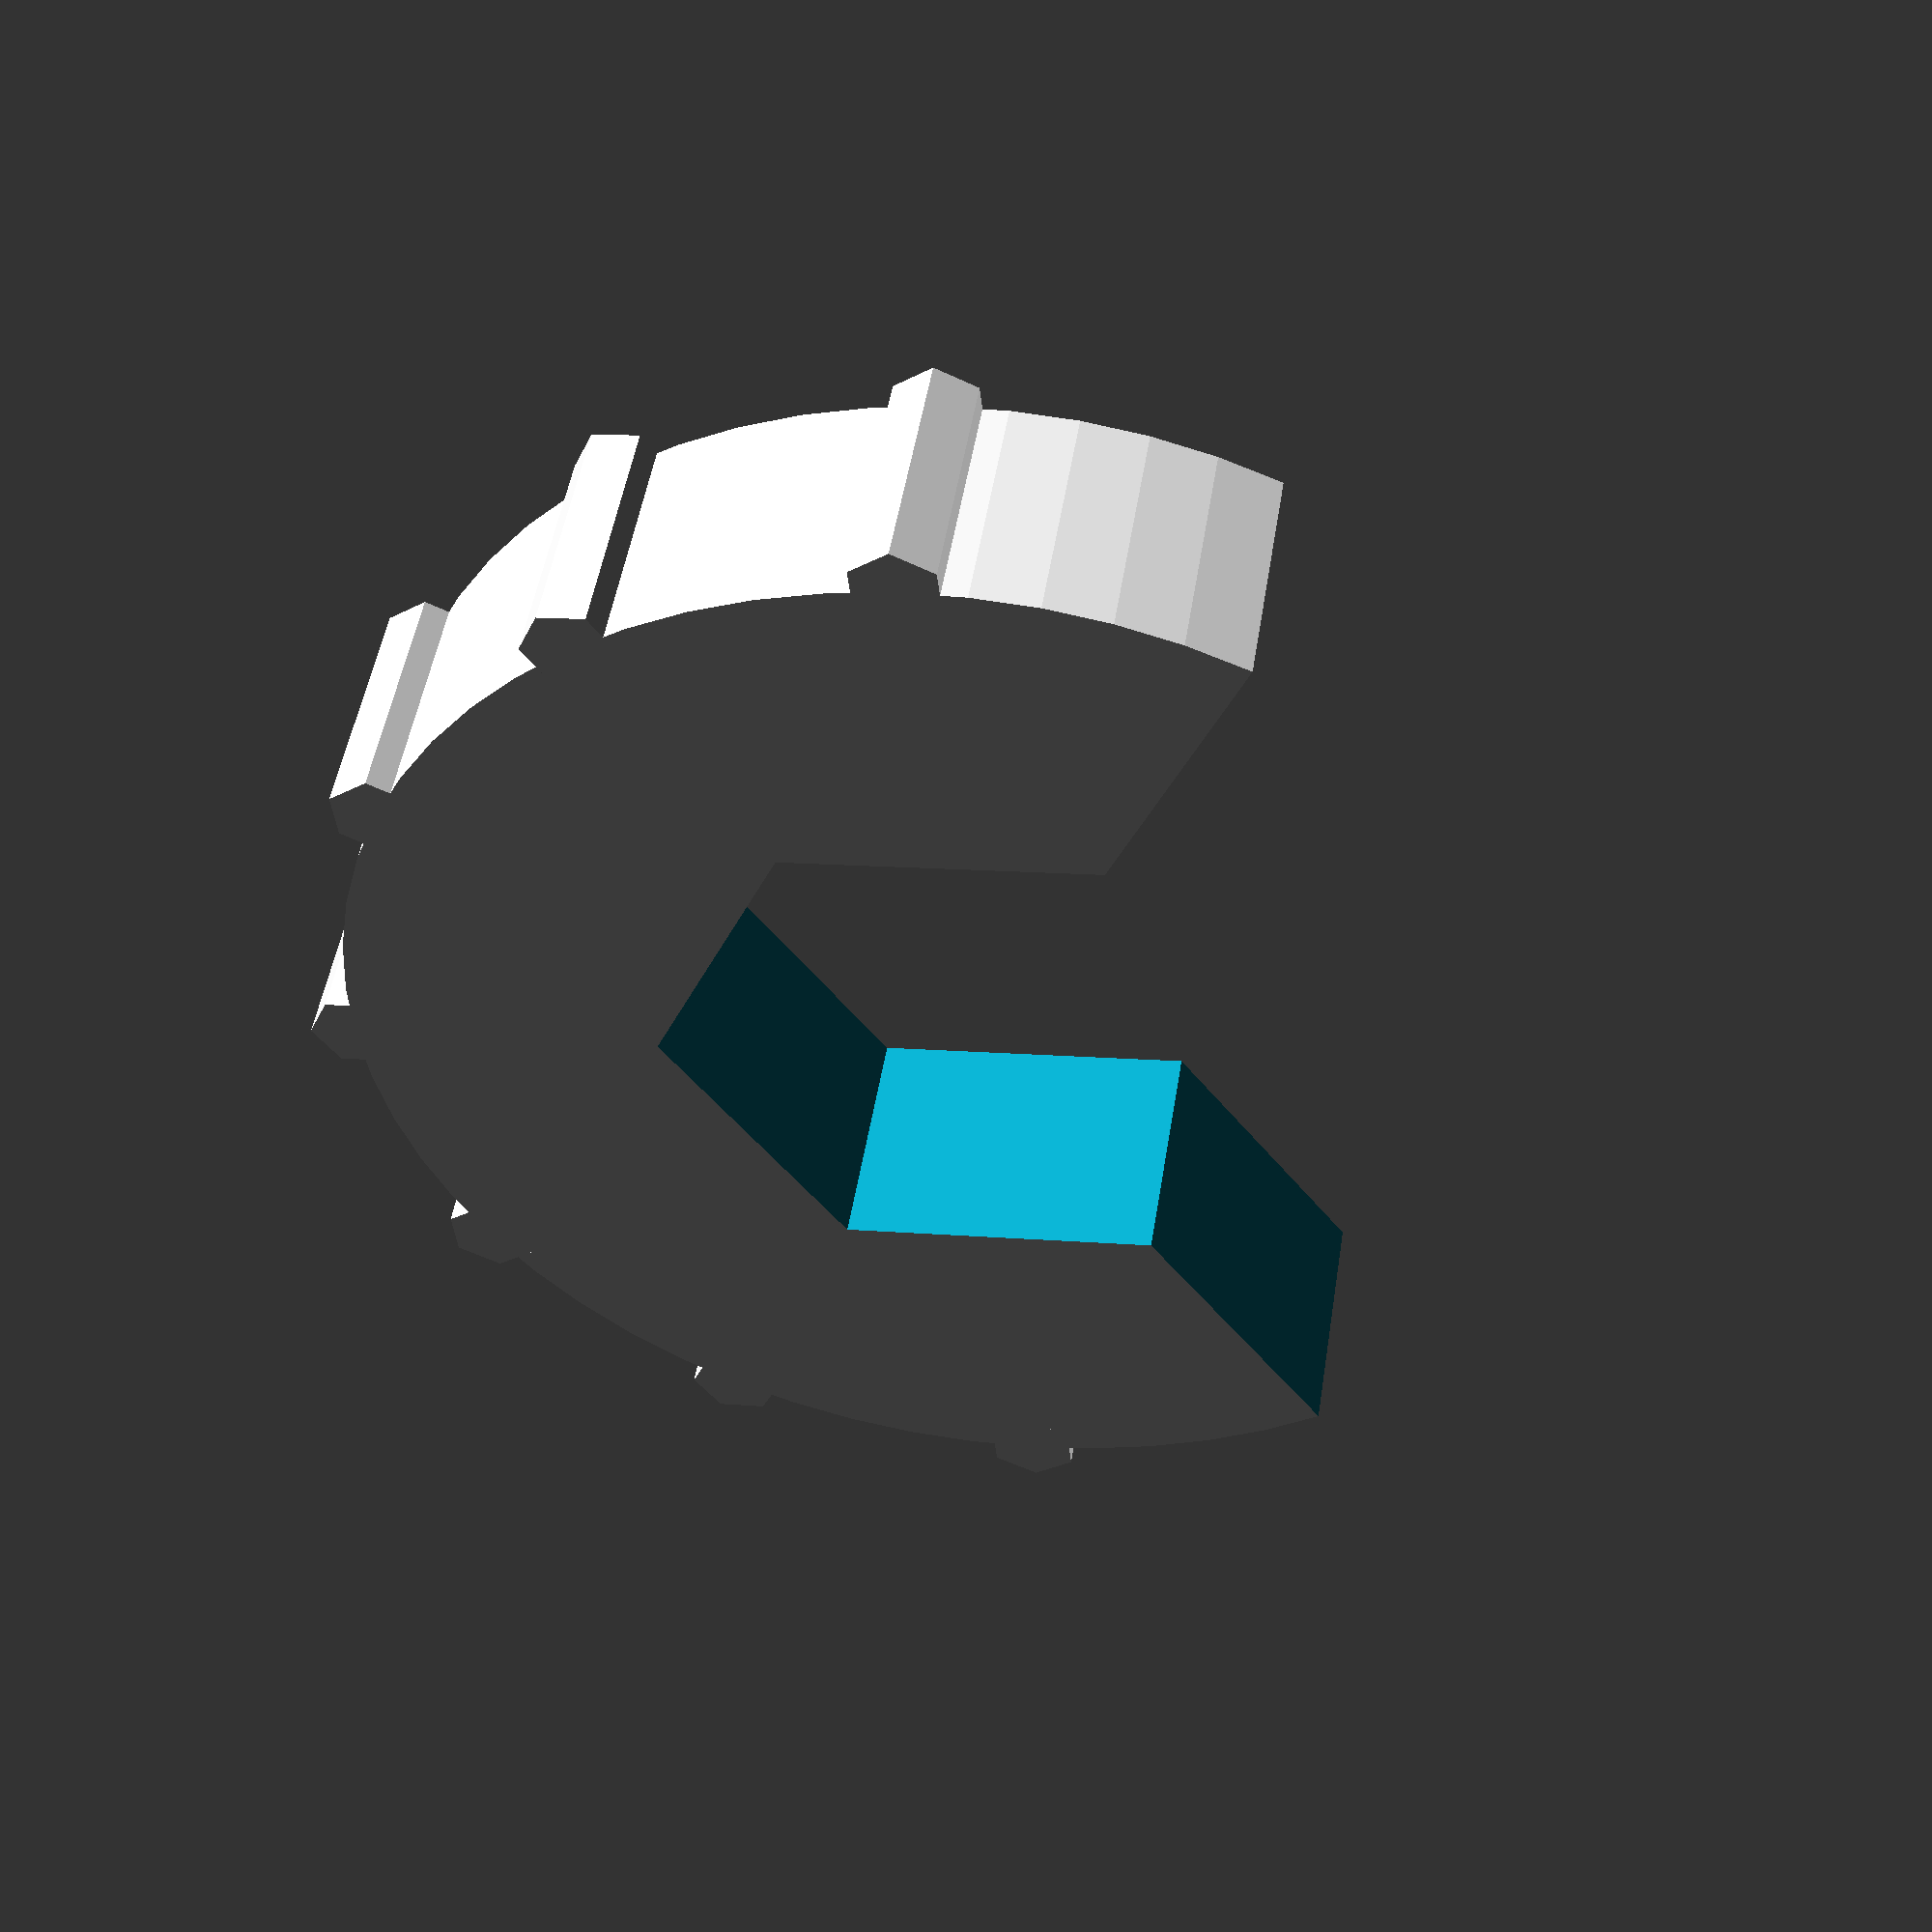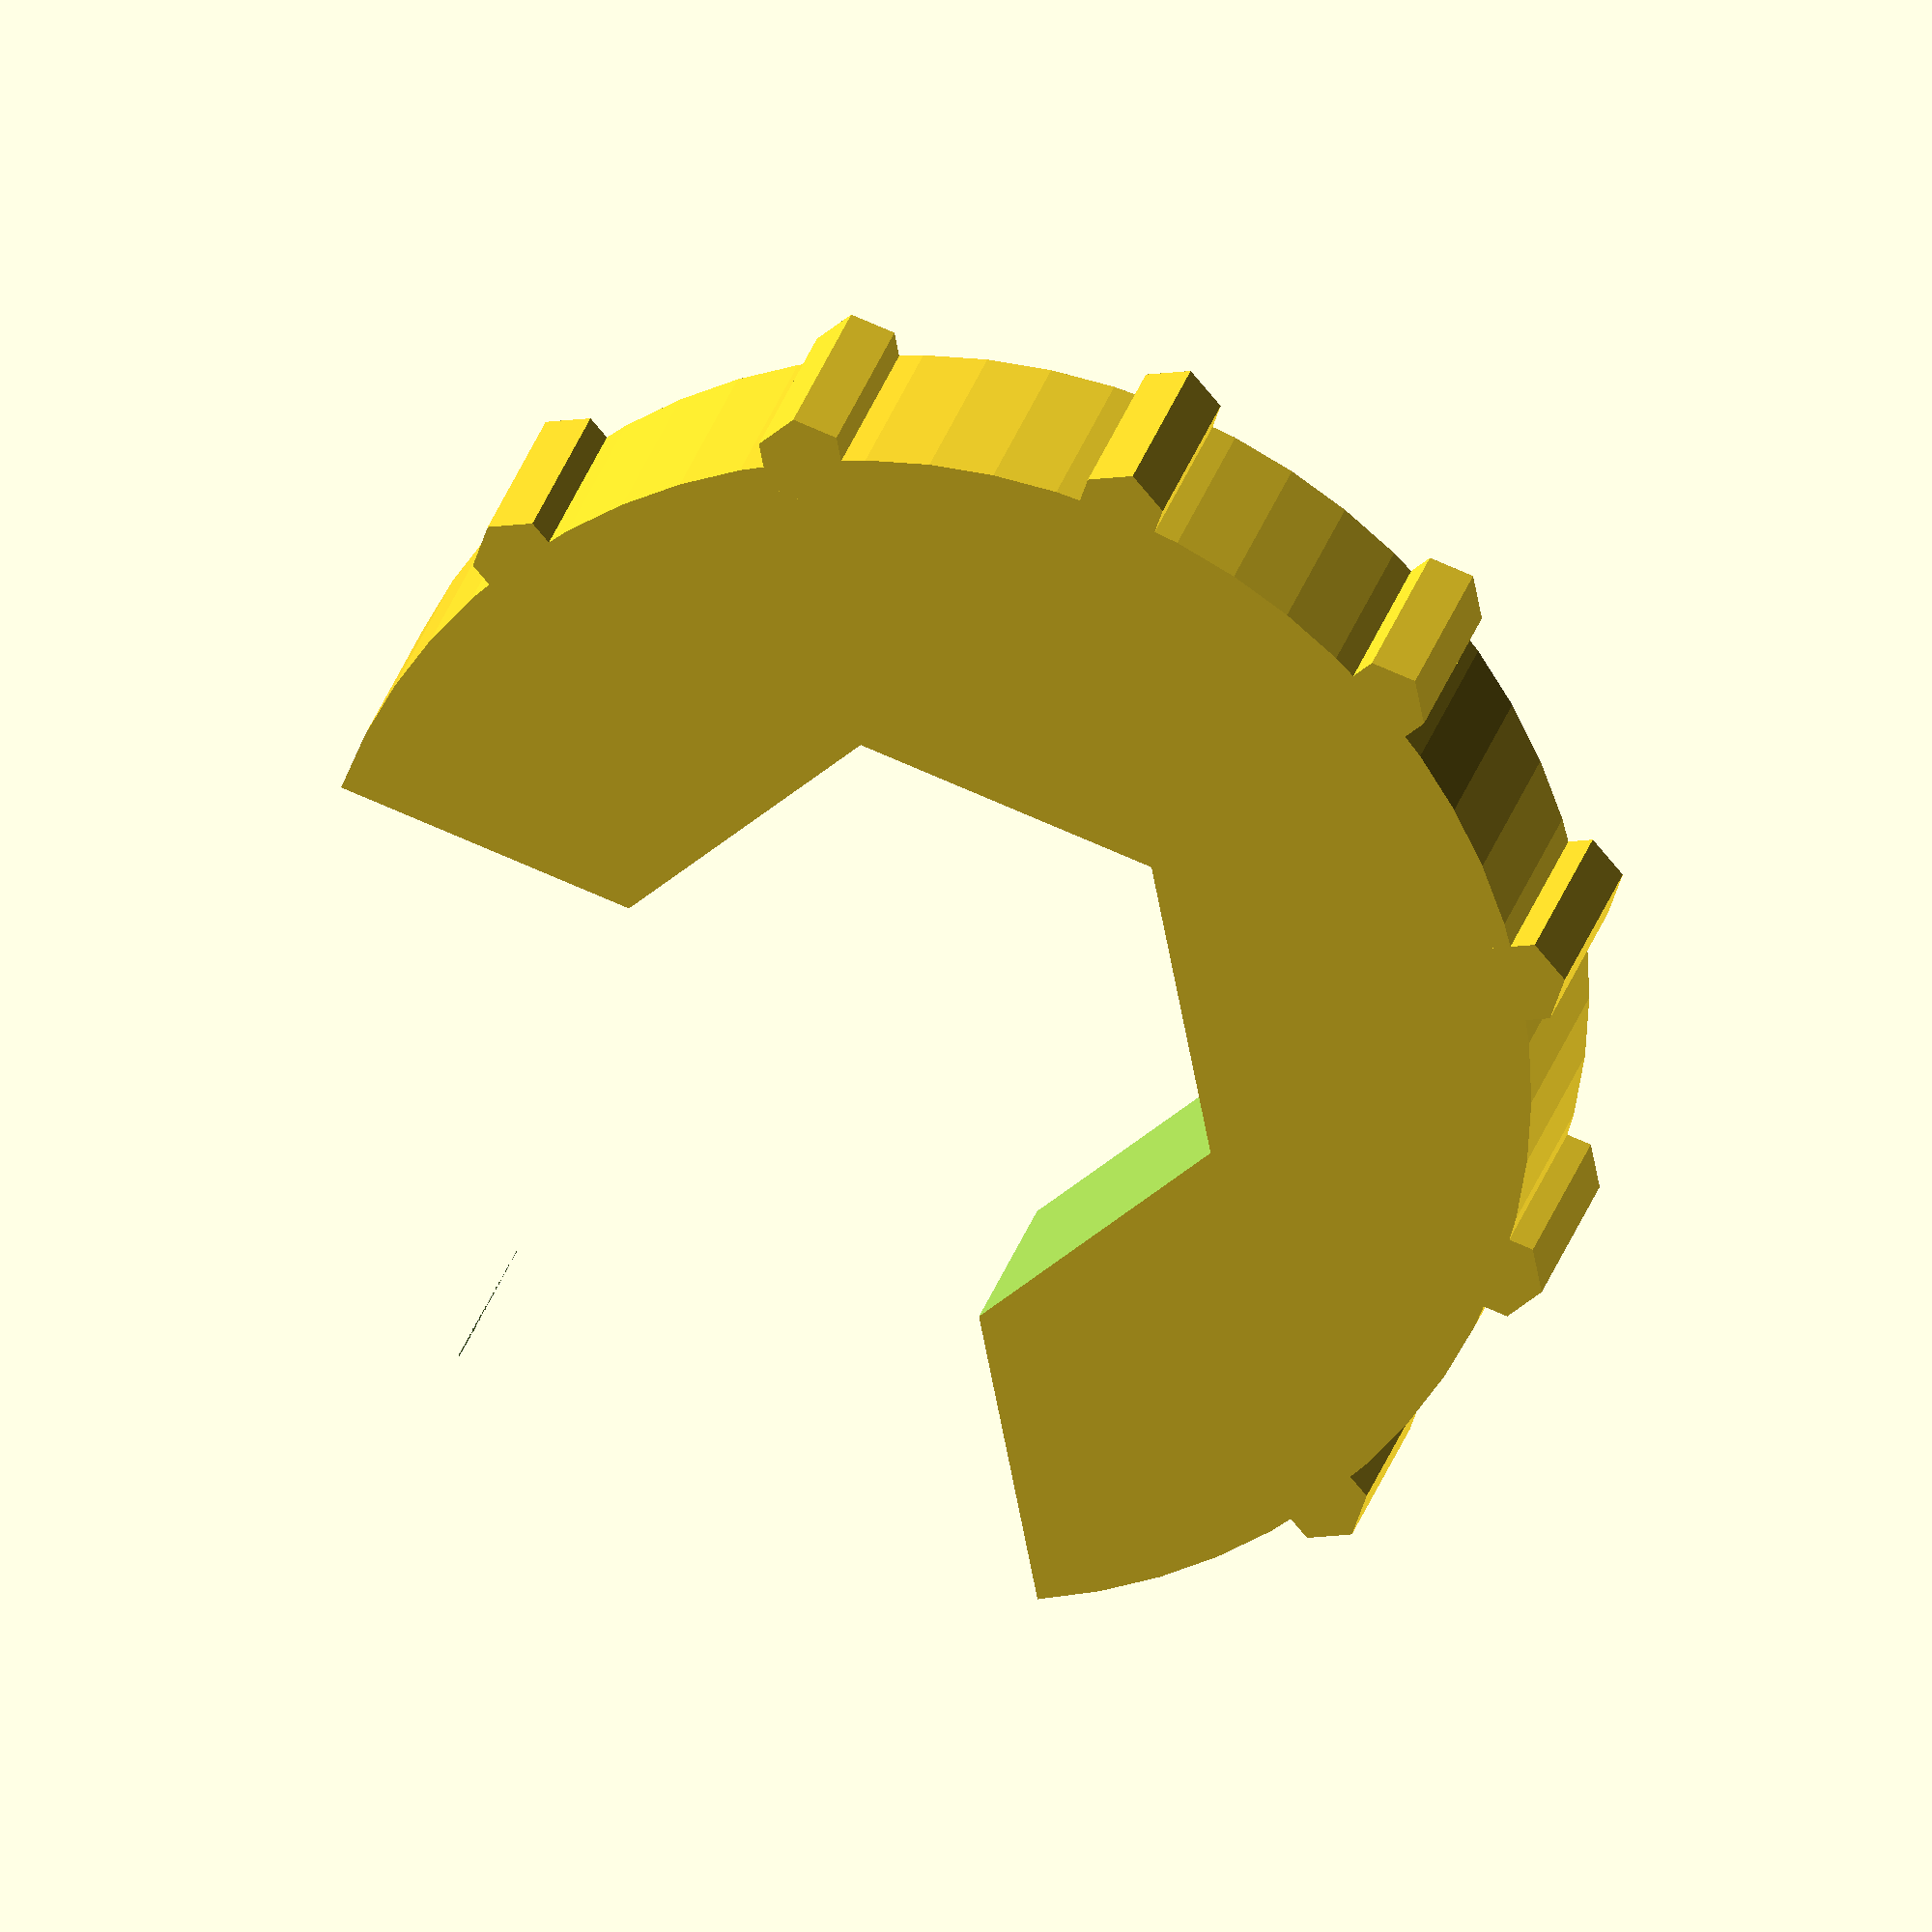
<openscad>
// Parametric Hex Wrench Tool for Tight Spaces
// This tool has an opening on one side to allow insertion into tight spaces

// Parameters
hex_size = 17.5;    // Face to face distance of hex nut (5/8 inch = 15.875mm)
wrench_depth = 8;     // Thickness of the working part of the wrench (mm)
opening_size = 120;    // Angle to open up one side (degrees)
wall_thickness = 10; // Wall thickness of the wrench body (mm)
label_text = "11/16";        // Text to emboss on the top of the wrench
extrude_depth = 2;


// to deal with z fighting 
poop = 0.1;

// Text embossing module
module engrave_text(text_param = label_text, hex_size_param = hex_size) {
    hex_radius_param = hex_size_param * 1/sqrt(3);
    outer_radius_param = hex_radius_param + wall_thickness;
    
    // Position text at the top of the wrench with translation and rotation
    translate([-(hex_radius_param + outer_radius_param)/2, 0, wrench_depth - 0.5])
    rotate([0, 0, 90])
    linear_extrude(height = extrude_depth)
    text(text_param, 
         size = min(outer_radius_param * 0.3, 4), 
         halign = "center", 
         valign = "center",
         $fn = 20);
}

// Main wrench body
module hex_wrench(hex_size_param = hex_size) {
    // Convert face-to-face distance to radius (corner-to-corner = face-to-face * 2/sqrt(3))
    hex_radius_param = hex_size_param * 1/sqrt(3);
    outer_radius_param = hex_radius_param + wall_thickness;
    
    difference() {
        // Outer cylinder
        cylinder(h = wrench_depth, r = outer_radius_param, $fn = 60);
        
        // Inner hex cutout
        translate([0,0,-poop])
        cylinder(h = wrench_depth + 2*poop, r = hex_radius_param, $fn = 6);
        
        // Opening cutout with offset starting point and angle
        rotate([0, 0, -opening_size/2]) // Offset starting point to the corner of the hex
        translate([0, 0, -0.5])
        linear_extrude(height = wrench_depth + 1)
        polygon([
            [0, 0],
            [outer_radius_param * 2, 0],
            [outer_radius_param * 2 * cos(opening_size), outer_radius_param * 2 * sin(opening_size)],
            [0, 0]
        ]);
    }
}

// Add grip pattern to the main wrench body
module wrench_with_grip(hex_size_param = hex_size) {
    // Convert face-to-face distance to radius (corner-to-corner = face-to-face * 2/sqrt(3))
    hex_radius_param = hex_size_param * 1/sqrt(3);
    outer_radius_param = hex_radius_param + wall_thickness;
    
    union() {
        // Main wrench body
        hex_wrench(hex_size_param);
        
        // Subtle grip pattern on the outer surface
        for (i = [0:10]) {
            angle = i * 30;
            // Skip protrusions that would be in the opening cutout area
            if (angle < 360 - opening_size/2 && angle > opening_size/2) {
                rotate([0, 0, angle])
                translate([outer_radius_param, 0, 0])
                cylinder(h = wrench_depth, r = 1.5, $fn = 6);
            }
        }
    }
}

// Complete wrench with text embossing
module complete_wrench(hex_size_param = hex_size, text_param = label_text) {
    difference() {
        // Wrench with grip
        wrench_with_grip(hex_size_param);
        
        // Emboss text on top
        engrave_text(text_param, hex_size_param);
    }
}

// Render the complete wrench
complete_wrench(hex_size, label_text);

// Echo parameters for verification
echo("Hex Wrench Parameters:");
echo("Hex size (face to face):", hex_size, "mm");
echo("Wrench depth:", wrench_depth, "mm");
echo("Opening angle:", opening_size, "degrees");
echo("Wall thickness:", wall_thickness, "mm");
echo("Label text:", label_text);

</openscad>
<views>
elev=311.8 azim=186.2 roll=188.8 proj=p view=solid
elev=334.4 azim=41.1 roll=193.4 proj=o view=wireframe
</views>
